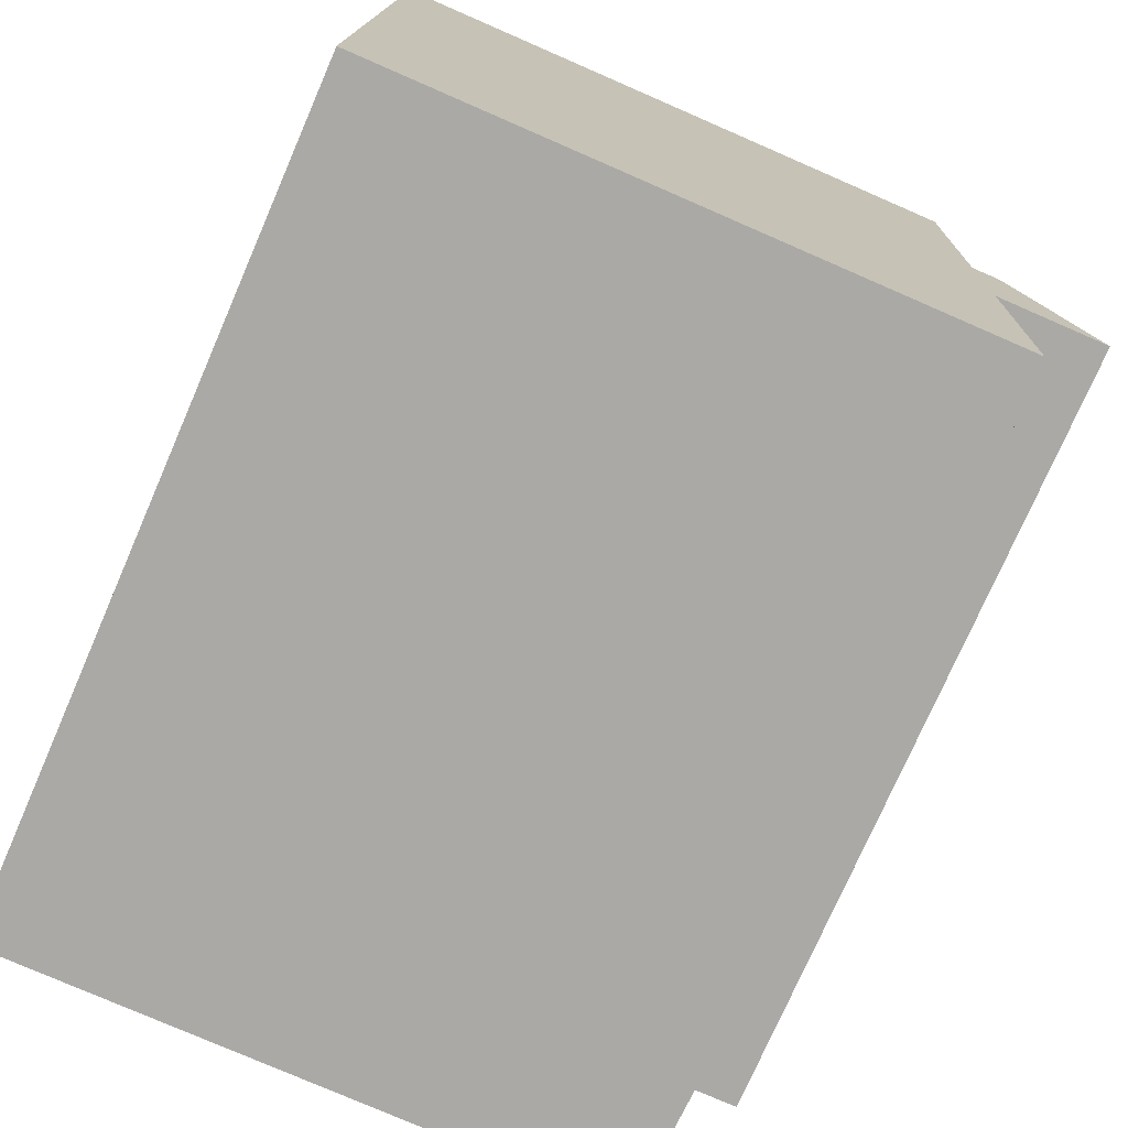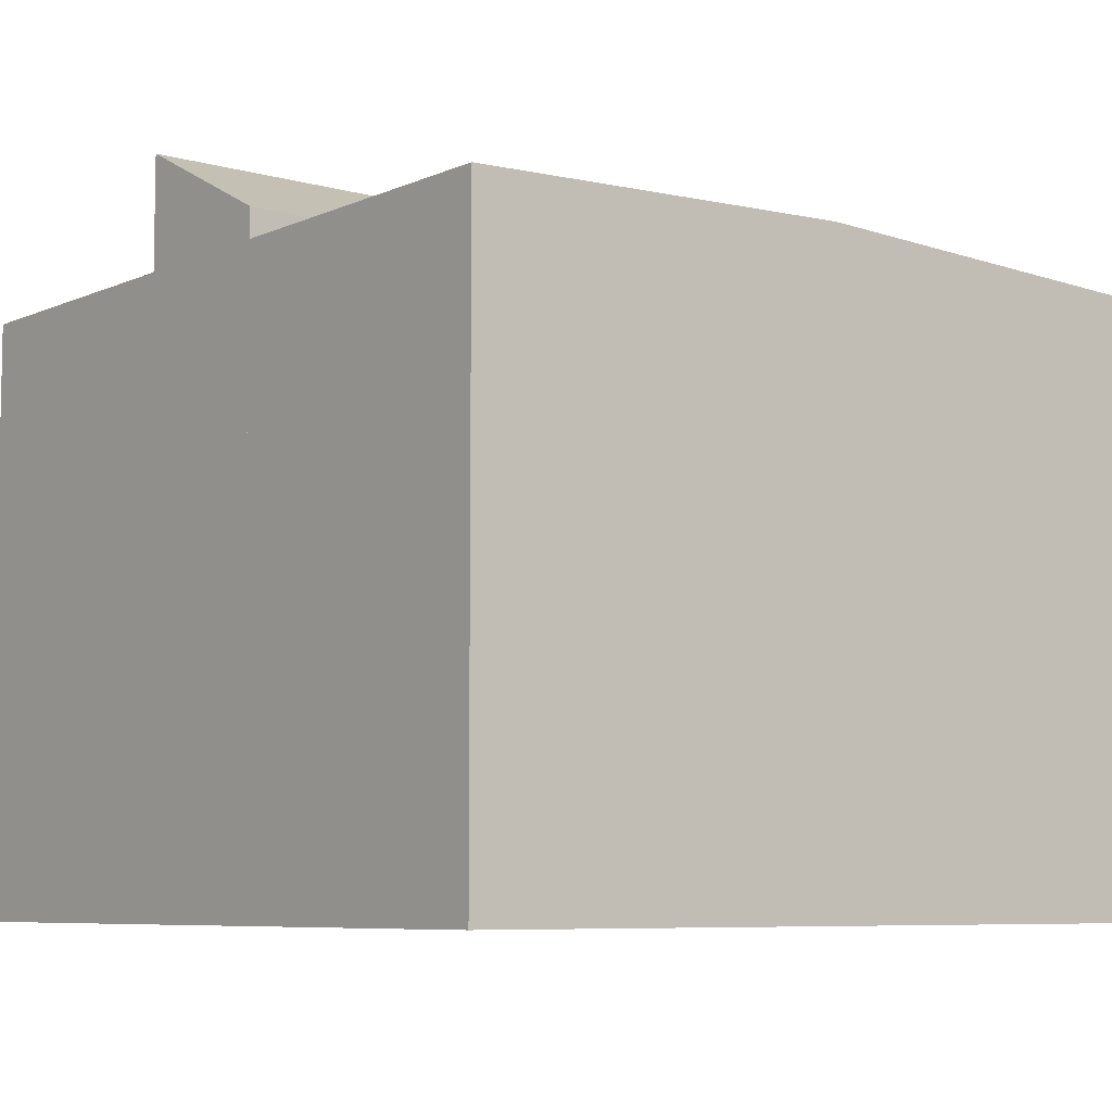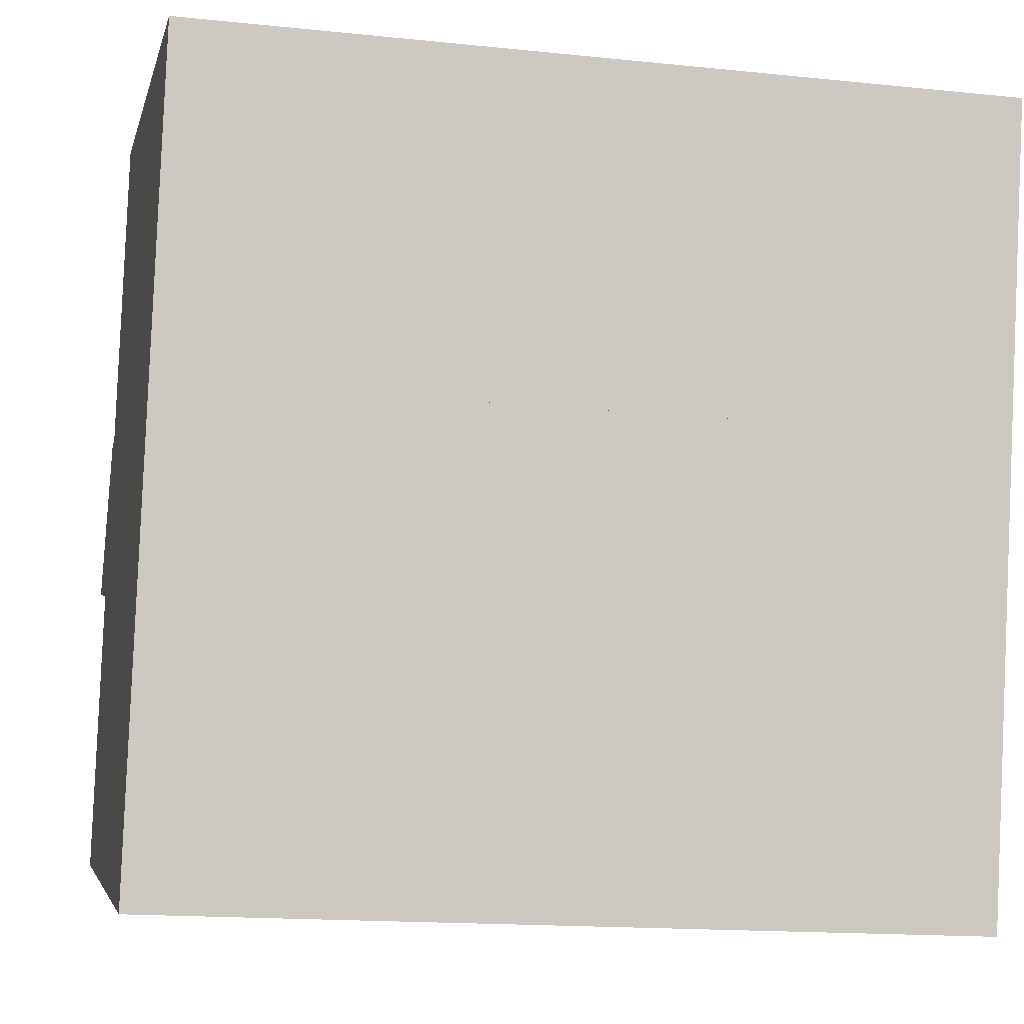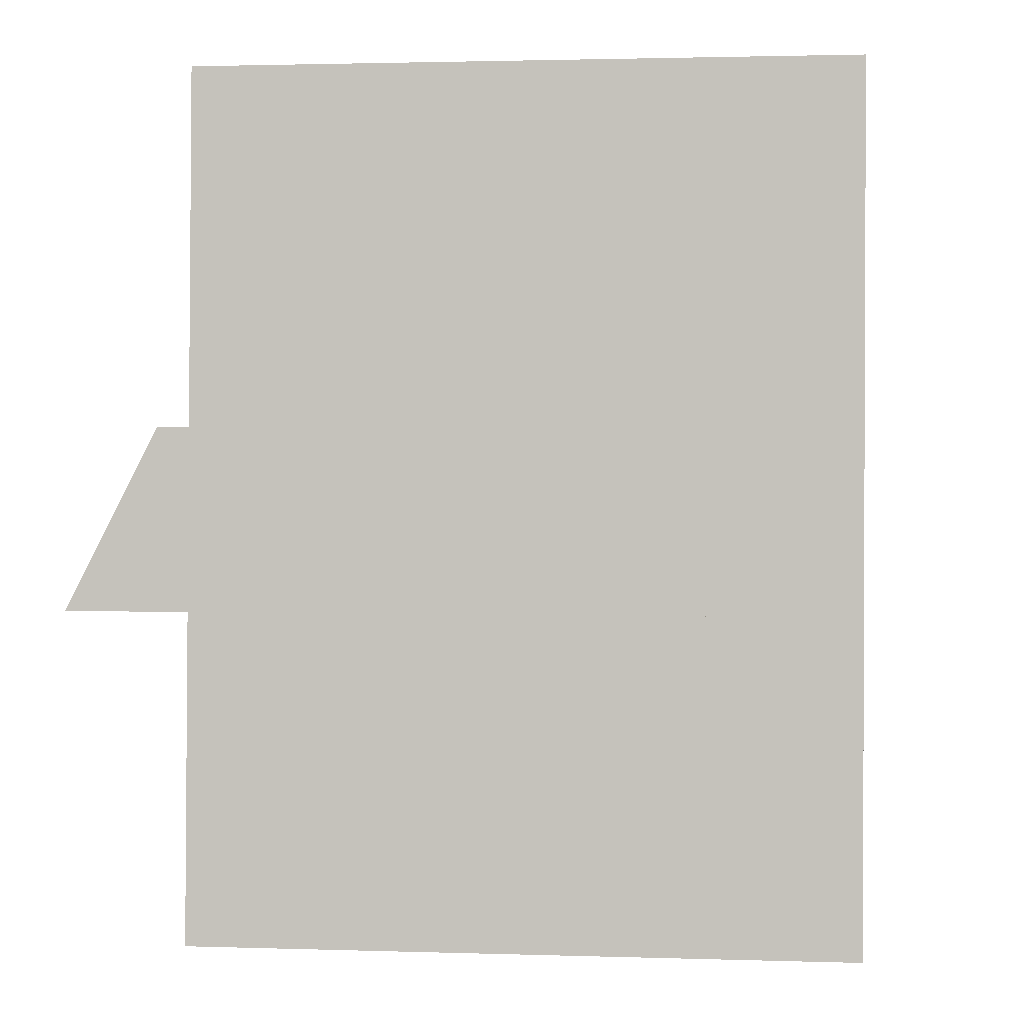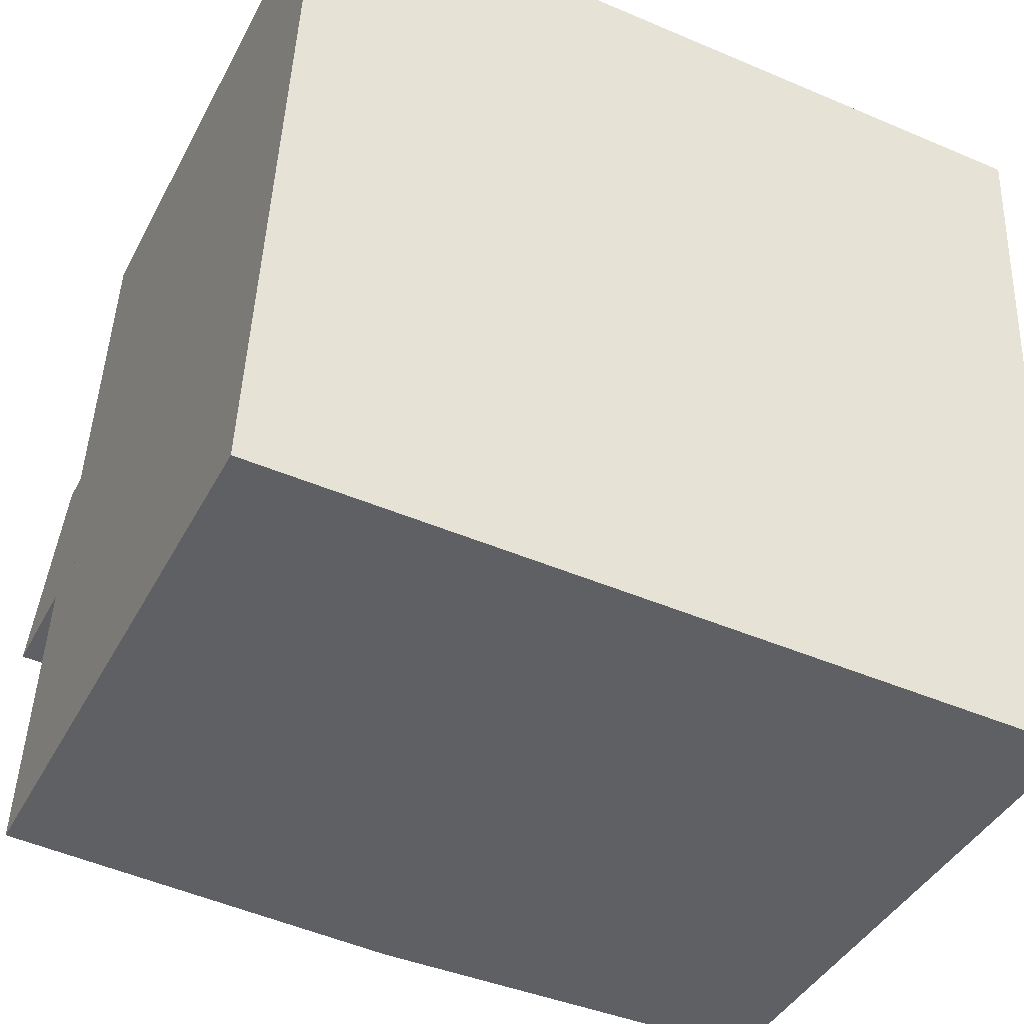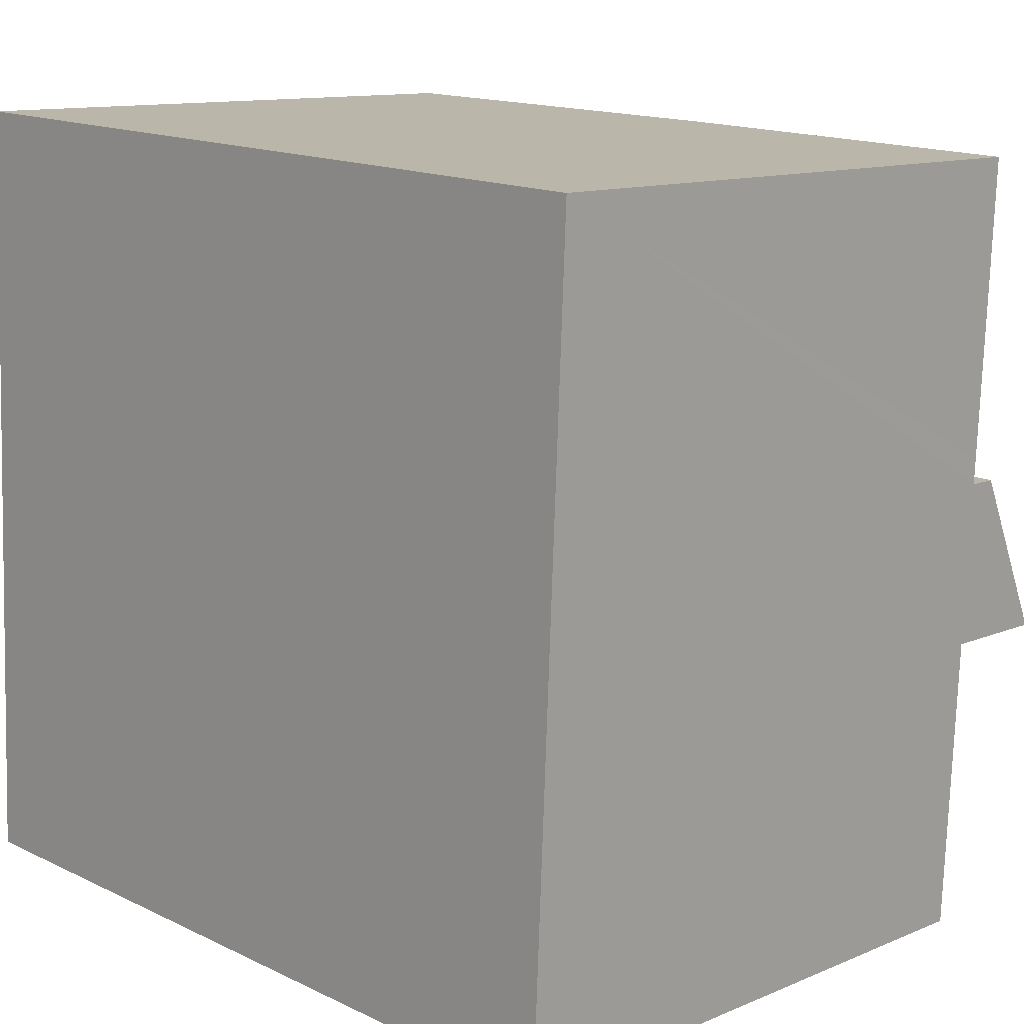
<metadata>
{"format":"obj","ext":"obj","renderer":"f3d","projection":"perspective","resolution":1024,"background":"white","views":[{"elev":-77.8,"azim":66.5,"up":"+Z"},{"elev":-7.1,"azim":-36.2,"up":"+Y"},{"elev":-3.8,"azim":-11.7,"up":"+Z"},{"elev":1.8,"azim":-83.1,"up":"+Z"},{"elev":-40.9,"azim":-25.7,"up":"+Z"},{"elev":11.8,"azim":45.1,"up":"+Z"}]}
</metadata>
<code>
v  15.46 11.54 -0.681
v  7.992 11.84 5.398
v  15.72 11.54 5.057
v  10.64 11.73 -0.469
v  7.729 11.84 -0.34
v  0.108 11.54 2.368
v  4.861 11.73 -0.214
v  0 11.54 7.069e-16
v  0.214 11.54 4.677
v  0.263 11.54 5.738
v  0.263 -3.514e-16 5.738
v  0.214 -2.864e-16 4.677
v  0.108 -1.45e-16 2.368
v  0 0 0
v  15.72 -3.097e-16 5.057
v  7.992 -3.305e-16 5.398
v  15.46 4.17e-17 -0.681
v  10.64 2.872e-17 -0.469
v  4.861 1.31e-17 -0.214
v  7.729 2.082e-17 -0.34
v  8.423 11.84 14.8
v  15.87 11.54 8.239
v  8.138 11.84 8.58
v  15.89 11.54 8.712
v  16.15 11.54 14.46
v  0.432 11.54 9.426
v  0.409 11.54 8.92
v  0.537 11.54 11.71
v  0.643 11.54 14.03
v  0.694 11.54 15.15
v  16.15 -8.854e-16 14.46
v  15.87 -5.045e-16 8.239
v  15.89 -5.335e-16 8.712
v  0.409 -5.462e-16 8.92
v  8.138 -5.254e-16 8.58
v  0.432 -5.772e-16 9.426
v  0.694 -9.278e-16 15.15
v  0.537 -7.173e-16 11.71
v  0.643 -8.589e-16 14.03
v  8.423 -9.065e-16 14.8
v  0.321 13.08 7.005
v  7.992 13.72 5.398
v  0.263 13.72 5.738
v  0.409 12.11 8.92
v  8.138 12.11 8.58
v  15.72 13.72 5.057
v  15.78 13.09 6.296
v  15.87 12.11 8.239
v  15.78 -3.855e-16 6.296
v  0.321 -4.289e-16 7.005
g defaultobject
f 1 2 3
f 2 1 4
f 2 4 5
f 6 7 8
f 7 6 5
f 5 6 2
f 2 6 9
f 2 9 10
f 9 11 10
f 11 9 6
f 11 6 8
f 11 8 12
f 12 8 13
f 13 8 14
f 11 2 10
f 2 11 3
f 3 11 15
f 15 11 16
f 15 1 3
f 1 15 17
f 17 4 1
f 4 17 5
f 5 17 7
f 7 17 8
f 8 17 18
f 8 18 14
f 14 18 19
f 19 18 20
f 16 17 15
f 17 16 18
f 18 16 20
f 20 16 11
f 20 11 19
f 19 11 14
f 14 11 12
f 14 12 13
f 21 22 23
f 22 21 24
f 24 21 25
f 26 23 27
f 23 26 21
f 21 26 28
f 21 28 29
f 21 29 30
f 31 24 25
f 24 31 22
f 22 31 32
f 32 31 33
f 32 23 22
f 23 32 27
f 27 32 34
f 34 32 35
f 34 26 27
f 26 34 28
f 28 34 29
f 29 34 30
f 30 34 36
f 30 36 37
f 37 36 38
f 37 38 39
f 21 31 25
f 31 21 30
f 31 30 40
f 40 30 37
f 35 36 34
f 36 35 38
f 38 35 39
f 39 35 37
f 37 35 40
f 40 35 32
f 40 32 33
f 40 33 31
f 41 42 43
f 42 41 44
f 42 44 45
f 42 45 46
f 46 45 47
f 47 45 48
f 34 45 44
f 45 34 48
f 48 34 32
f 32 34 35
f 47 15 46
f 15 47 48
f 15 48 32
f 15 32 49
f 15 42 46
f 42 15 43
f 43 15 11
f 11 15 16
f 11 41 43
f 41 11 44
f 44 11 34
f 34 11 50
f 35 49 32
f 49 35 15
f 15 35 16
f 16 35 34
f 16 34 11
f 11 34 50

</code>
